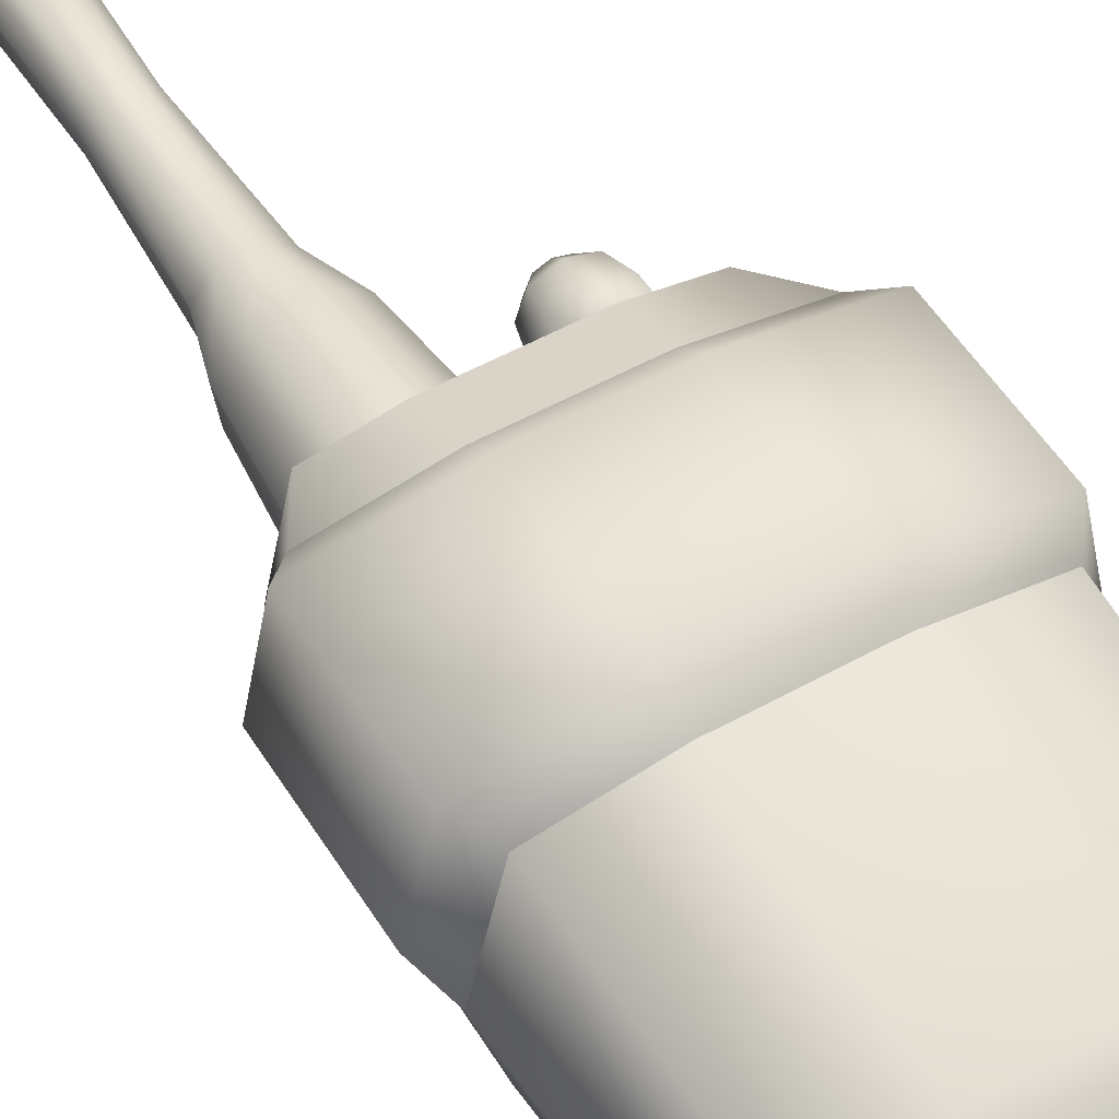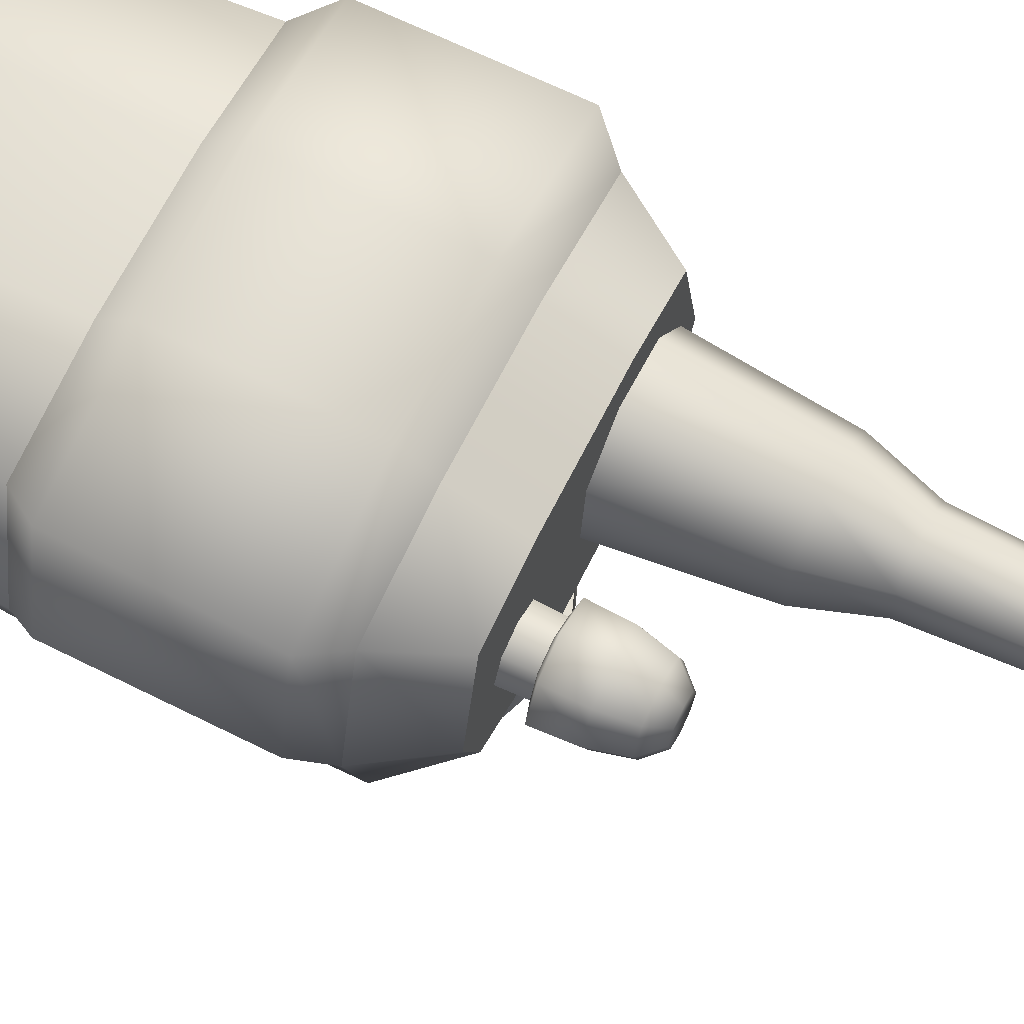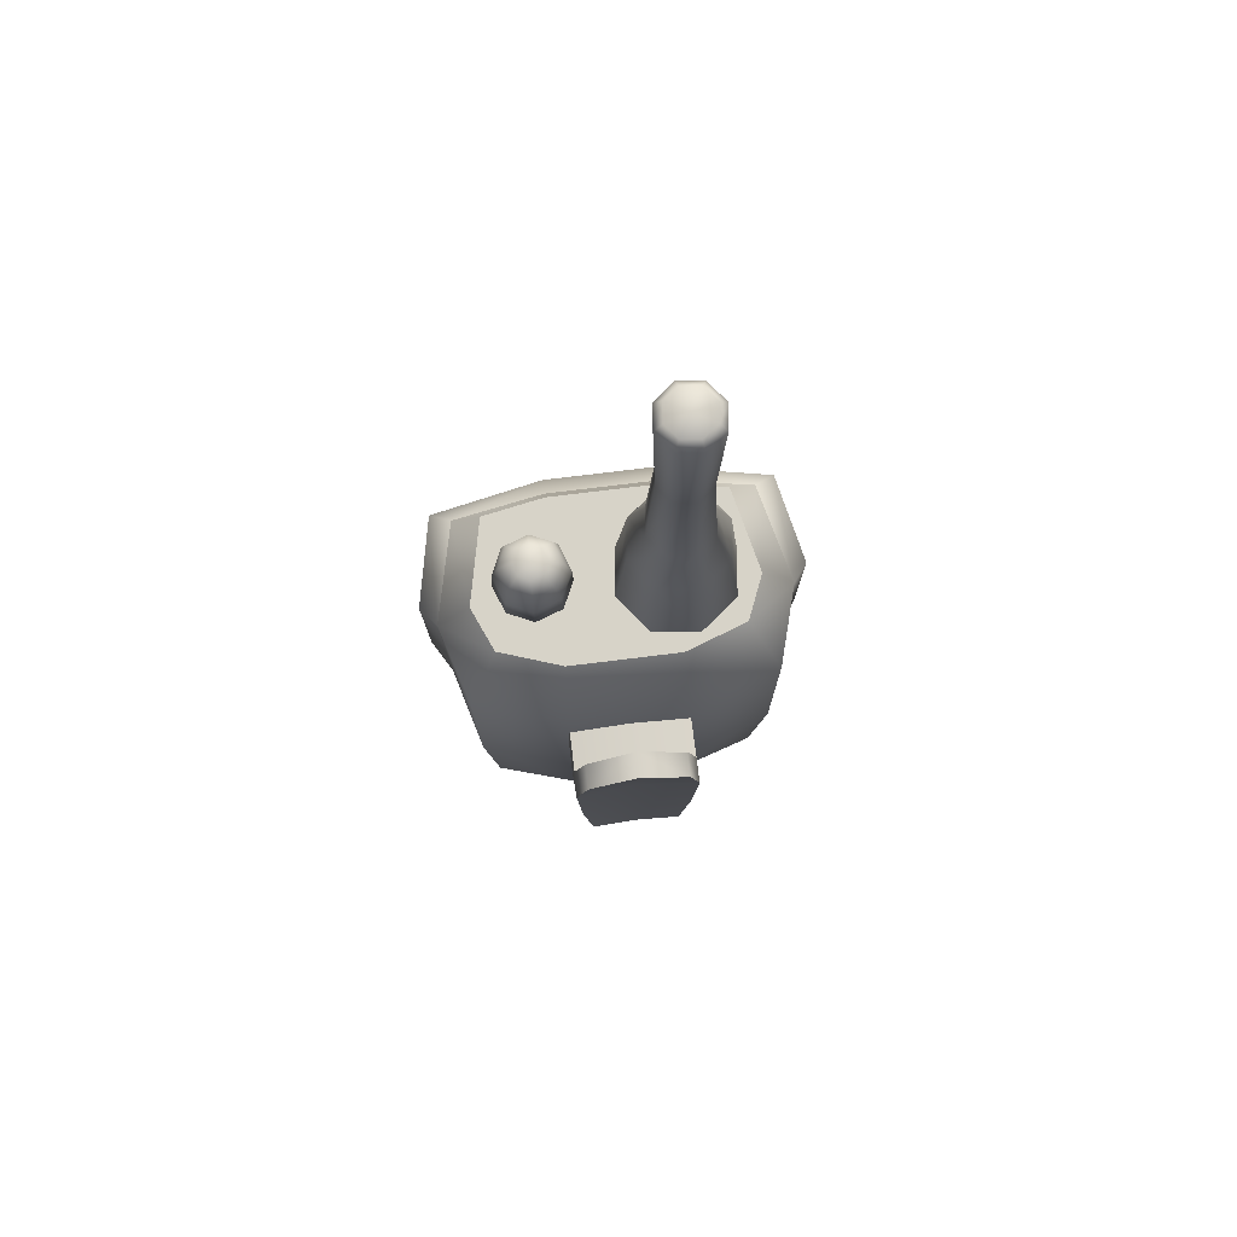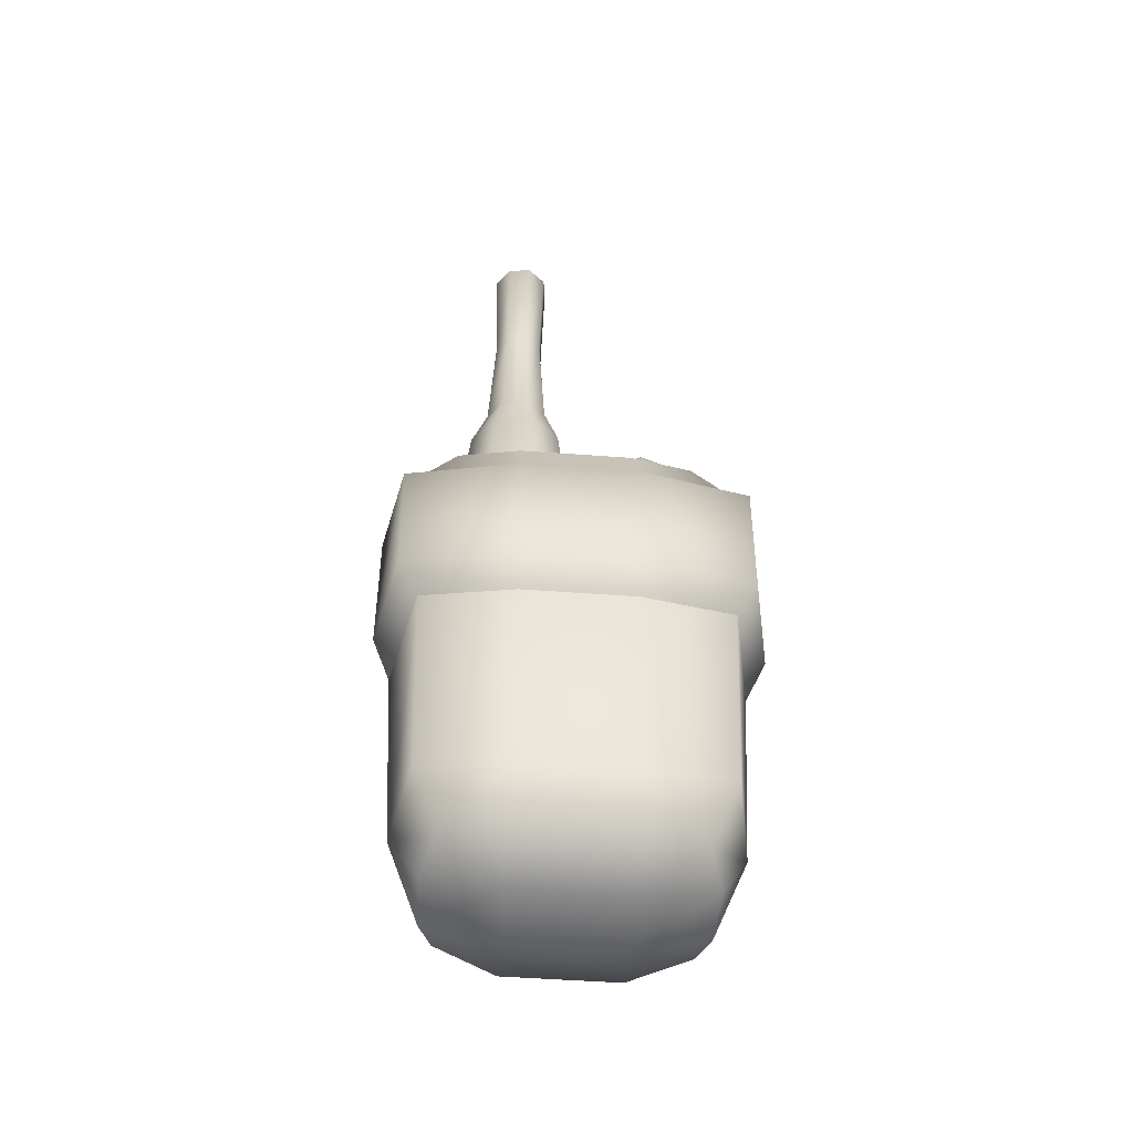
<metadata>
{"format":"obj","ext":"obj","renderer":"f3d","projection":"perspective","resolution":1024,"background":"white","views":[{"elev":52.8,"azim":-30.9,"up":"+Z"},{"elev":65.6,"azim":116.4,"up":"+Z"},{"elev":75.8,"azim":173.0,"up":"+Y"},{"elev":-49.9,"azim":-4.7,"up":"+Y"}]}
</metadata>
<code>
g WalkieTalkie_A
v 0.2618 -0.008473 0.01533
v 0.259 -0.04347 0.1875
v 0.2269 -0.008473 0.1651
v 0.287 -0.04347 0.05172
v 0.2604 -0.2926 0.01533
v 0.2856 -0.2535 0.05312
v 0.2548 -0.2535 0.1959
v 0.2269 -0.2926 0.1749
v -0.07272 -0.2926 0.1973
v -0.2071 -0.2926 0.1749
v -0.2365 -0.2535 0.1959
v -0.07272 -0.2535 0.2295
v -0.2407 -0.04347 0.1875
v 0.09107 -0.2926 0.1973
v -0.07272 -0.04487 0.2211
v -0.2085 -0.008473 0.1651
v -0.07272 -0.008473 0.1889
v 0.09107 -0.2535 0.2295
v 0.09107 -0.04487 0.2211
v 0.09107 -0.008473 0.1889
v 0.2269 -0.008473 0.1651
v 0.259 -0.04347 0.1875
v 0.2548 -0.2535 0.1959
v 0.2269 -0.2926 0.1749
v -0.07272 -0.7084 -0.02807
v 0.09107 -0.7056 -0.1037
v -0.07272 -0.7056 -0.1037
v 0.09107 -0.7084 -0.02807
v 0.1779 -0.6888 -0.07007
v 0.1961 -0.6944 -0.02667
v 0.1989 -0.686 0.05732
v 0.09107 -0.6986 0.05872
v 0.1779 -0.6678 0.1189
v 0.09107 -0.6762 0.1329
v -0.07272 -0.6762 0.1329
v -0.07272 -0.6986 0.05872
v -0.1595 -0.6678 0.1189
v -0.1805 -0.686 0.05732
v -0.1777 -0.6944 -0.02667
v -0.1595 -0.6888 -0.07007
v -0.07272 -0.7056 -0.1037
v 0.2269 -0.008473 0.1651
v 0.1835 0.06712 0.1427
v 0.2115 0.06712 0.01533
v 0.2618 -0.008473 0.01533
v 0.1835 0.06712 -0.05047
v 0.2269 -0.008473 -0.1037
v 0.2604 -0.2926 0.01533
v 0.2269 -0.2926 -0.1093
v 0.2423 -0.595 0.01533
v 0.2143 -0.5922 -0.08687
v 0.2269 -0.2926 0.1749
v 0.1779 -0.6888 -0.07007
v 0.2143 -0.5922 0.1609
v 0.1961 -0.6944 -0.02667
v 0.1779 -0.6678 0.1189
v 0.1989 -0.686 0.05732
v -0.07272 -0.008473 0.1889
v -0.2085 -0.008473 0.1651
v -0.1651 0.06712 0.1427
v -0.07272 0.06712 0.1595
v 0.09107 -0.008473 0.1889
v 0.09107 0.06712 0.1595
v 0.1835 0.06712 0.1427
v 0.2269 -0.008473 0.1651
v -0.2085 -0.008473 -0.1037
v -0.07272 0.06712 -0.08267
v -0.1651 0.06712 -0.05047
v -0.07272 -0.008473 -0.1485
v 0.09107 0.06712 -0.08267
v -0.07272 -0.2926 -0.1527
v -0.2071 -0.2926 -0.1093
v 0.09107 -0.008473 -0.1485
v -0.07412 -0.5922 -0.1247
v -0.1959 -0.5922 -0.08687
v -0.1595 -0.6888 -0.07007
v -0.07272 -0.7056 -0.1037
v 0.2269 -0.008473 -0.1037
v 0.1835 0.06712 -0.05047
v 0.09246 -0.2926 -0.1527
v 0.2269 -0.2926 -0.1093
v 0.09246 -0.5922 -0.1247
v 0.09107 -0.7056 -0.1037
v 0.2143 -0.5922 -0.08687
v 0.1779 -0.6888 -0.07007
v -0.1931 0.06712 0.01533
v -0.1651 0.06712 -0.05047
v -0.07272 0.06712 -0.08267
v -0.07272 0.06712 0.01533
v -0.07272 0.06712 0.1595
v -0.1651 0.06712 0.1427
v 0.09107 0.06712 0.1595
v 0.09107 0.06712 0.01533
v 0.09107 0.06712 -0.08267
v 0.2115 0.06712 0.01533
v 0.1835 0.06712 0.1427
v 0.1835 0.06712 -0.05047
v 0.009872 -0.4018 -0.1947
v 0.08967 -0.2423 -0.2017
v 0.07567 -0.3752 -0.2003
v 0.009872 -0.2423 -0.1933
v 0.09806 -0.1163 -0.2003
v 0.009872 -0.1023 -0.1947
v -0.07972 -0.1163 -0.2003
v -0.07132 -0.2423 -0.2017
v -0.05592 -0.3752 -0.2003
v 0.009872 -0.4004 -0.2297
v 0.07567 -0.3738 -0.2367
v 0.08967 -0.2409 -0.2367
v 0.009872 -0.2409 -0.2297
v 0.09666 -0.08407 -0.2381
v -0.07132 -0.2409 -0.2367
v -0.05592 -0.3738 -0.2367
v -0.07832 -0.08407 -0.2381
v 0.009872 -0.07147 -0.2325
v 0.07987 0.03492 -0.2493
v -0.06012 0.03492 -0.2493
v 0.009872 0.06152 -0.2465
v 0.009872 0.06012 -0.2101
v 0.07987 0.03492 -0.2493
v 0.07987 0.03352 -0.2143
v 0.009872 0.06152 -0.2465
v -0.06012 0.03492 -0.2493
v -0.06012 0.03352 -0.2143
v 0.08967 -0.2423 -0.2017
v 0.07567 -0.3738 -0.2367
v 0.07567 -0.3752 -0.2003
v 0.08967 -0.2409 -0.2367
v 0.09806 -0.1163 -0.2003
v 0.09666 -0.08407 -0.2381
v 0.09526 -0.05607 -0.2059
v 0.09526 -0.06027 -0.1149
v 0.09806 -0.1191 -0.1177
v 0.07987 0.03352 -0.2143
v 0.07987 0.03492 -0.2493
v 0.07567 -0.3752 -0.2003
v 0.07567 -0.3738 -0.2367
v 0.009872 -0.4004 -0.2297
v 0.009872 -0.4018 -0.1947
v -0.05592 -0.3752 -0.2003
v -0.05592 -0.3738 -0.2367
v 0.009872 -0.04347 -0.2003
v 0.07987 0.03352 -0.2143
v 0.09526 -0.05607 -0.2059
v 0.009872 0.06012 -0.2101
v -0.06012 0.03352 -0.2143
v -0.07692 -0.05607 -0.2059
v 0.009872 -0.1023 -0.1947
v 0.09806 -0.1191 -0.1177
v 0.09806 -0.1163 -0.2003
v 0.009872 -0.1051 -0.1177
v -0.07972 -0.1191 -0.1177
v -0.07972 -0.1163 -0.2003
v 0.09526 -0.05607 -0.2059
v 0.09526 -0.06027 -0.1149
v 0.009872 -0.04767 -0.1149
v 0.009872 -0.04347 -0.2003
v -0.07692 -0.05607 -0.2059
v -0.07692 -0.06027 -0.1149
v -0.2435 -0.008473 0.01533
v -0.2085 -0.008473 0.1651
v -0.2407 -0.04347 0.1875
v -0.2687 -0.04347 0.05172
v -0.2421 -0.2926 0.01533
v -0.2673 -0.2535 0.05312
v -0.2365 -0.2535 0.1959
v -0.2071 -0.2926 0.1749
v -0.2085 -0.008473 0.1651
v -0.1931 0.06712 0.01533
v -0.1651 0.06712 0.1427
v -0.2435 -0.008473 0.01533
v -0.1651 0.06712 -0.05047
v -0.2085 -0.008473 -0.1037
v -0.2421 -0.2926 0.01533
v -0.2071 -0.2926 -0.1093
v -0.2239 -0.595 0.01533
v -0.1959 -0.5922 -0.08687
v -0.2071 -0.2926 0.1749
v -0.1595 -0.6888 -0.07007
v -0.1959 -0.5922 0.1609
v -0.1777 -0.6944 -0.02667
v -0.1595 -0.6678 0.1189
v -0.1805 -0.686 0.05732
v -0.07132 -0.2423 -0.2017
v -0.05592 -0.3752 -0.2003
v -0.05592 -0.3738 -0.2367
v -0.07132 -0.2409 -0.2367
v -0.07972 -0.1163 -0.2003
v -0.07832 -0.08407 -0.2381
v -0.07692 -0.05607 -0.2059
v -0.07692 -0.06027 -0.1149
v -0.07972 -0.1191 -0.1177
v -0.06012 0.03352 -0.2143
v -0.06012 0.03492 -0.2493
v 0.07707 0.1847 0.02792
v 0.1051 0.2043 0.01253
v 0.09666 0.2043 0.02932
v 0.09246 0.1847 -0.002873
v 0.1233 0.2043 0.005526
v 0.08547 0.1469 -0.009872
v 0.06727 0.1469 0.02792
v 0.1233 0.1847 -0.01407
v 0.1401 0.2043 0.01393
v 0.08407 0.1021 -0.01127
v 0.06587 0.1021 0.02792
v 0.08407 0.09652 0.02792
v 0.09666 0.09652 0.002726
v 0.1247 0.1021 -0.02527
v 0.1233 0.09652 -0.007073
v 0.1247 0.1469 -0.02387
v 0.1625 0.1021 -0.007073
v 0.1485 0.09652 0.005526
v 0.1541 0.1847 0.001326
v 0.1457 0.2043 0.03212
v 0.1611 0.1469 -0.005673
v 0.1779 0.1021 0.03352
v 0.1583 0.09652 0.03212
v 0.1653 0.1847 0.03212
v 0.1373 0.2043 0.04892
v 0.1751 0.1469 0.03352
v 0.1583 0.1021 0.07272
v 0.1457 0.09652 0.05872
v 0.1513 0.1847 0.06292
v 0.1205 0.2043 0.05452
v 0.1583 0.1469 0.07132
v 0.1177 0.1021 0.08672
v 0.1191 0.09652 0.06712
v 0.1191 0.1847 0.07412
v 0.1037 0.2043 0.04752
v 0.1191 0.1469 0.08532
v 0.07987 0.1021 0.06852
v 0.09386 0.09652 0.05592
v 0.08127 0.1469 0.06712
v 0.06587 0.1021 0.02792
v 0.08407 0.09652 0.02792
v 0.06727 0.1469 0.02792
v 0.08827 0.1847 0.06012
v 0.07707 0.1847 0.02792
v 0.09666 0.2043 0.02932
v 0.1219 0.2043 0.03072
v 0.1205 0.2043 0.05452
v 0.1051 0.2043 0.01253
v 0.1373 0.2043 0.04892
v 0.1233 0.2043 0.005526
v 0.1457 0.2043 0.03212
v 0.1401 0.2043 0.01393
v 0.09386 0.09652 0.05592
v 0.08407 0.05312 0.02792
v 0.08407 0.09652 0.02792
v 0.09246 0.05312 0.05592
v 0.1191 0.09652 0.06712
v 0.1191 0.05312 0.06852
v 0.1457 0.09652 0.05872
v 0.1471 0.05312 0.05872
v 0.1583 0.09652 0.03212
v 0.1597 0.05312 0.03212
v 0.1485 0.09652 0.005526
v 0.1499 0.05312 0.005526
v 0.1233 0.09652 -0.007073
v 0.1233 0.05312 -0.007073
v 0.09666 0.09652 0.002726
v 0.09526 0.05312 0.002726
v 0.08407 0.09652 0.02792
v 0.08407 0.05312 0.02792
v -0.004126 0.2309 0.01113
v -0.02932 0.04612 -0.05047
v 0.01407 0.04612 0.005526
v -0.03912 0.2309 -0.03367
v -0.1007 0.04612 -0.05887
v -0.05172 0.3079 -0.01267
v -0.02792 0.3079 0.01673
v -0.09512 0.2309 -0.04067
v -0.1567 0.04612 -0.01547
v -0.08812 0.3079 -0.01687
v -0.05592 0.5053 -0.002873
v -0.03772 0.5053 0.01952
v -0.1399 0.2309 -0.005673
v -0.1651 0.04612 0.05592
v -0.1189 0.3079 0.005526
v -0.08532 0.5053 -0.007073
v -0.05312 0.7097 -0.008473
v -0.03212 0.7097 0.01812
v -0.04332 0.7237 0.02092
v -0.1469 0.2309 0.05032
v -0.1217 0.04612 0.1119
v -0.08672 0.7097 -0.01267
v -0.1091 0.5053 0.01113
v -0.05872 0.7237 0.001326
v -0.07552 0.7237 0.03072
v -0.04612 0.7237 0.04752
v -0.06572 0.7237 0.06292
v -0.09232 0.7237 0.06012
v -0.1077 0.7237 0.03912
v -0.1049 0.7237 0.01393
v -0.08392 0.7237 -0.001473
v -0.08392 0.7237 -0.001473
v -0.1147 0.7097 0.008326
v -0.1049 0.7237 0.01393
v -0.1189 0.7097 0.04192
v -0.1077 0.7237 0.03912
v -0.1133 0.5053 0.04052
v -0.09792 0.7097 0.06992
v -0.09232 0.7237 0.06012
v -0.1231 0.3079 0.04332
v -0.06292 0.7097 0.07412
v -0.06572 0.7237 0.06292
v -0.09512 0.5053 0.06432
v -0.09932 0.3079 0.07412
v -0.03632 0.7097 0.05172
v -0.04612 0.7237 0.04752
v -0.06432 0.5053 0.06852
v -0.1119 0.2309 0.09512
v -0.05032 0.04612 0.1203
v -0.03212 0.7097 0.01812
v -0.04332 0.7237 0.02092
v -0.04192 0.5053 0.04892
v -0.03772 0.5053 0.01952
v -0.06152 0.3079 0.07832
v -0.05592 0.2309 0.1021
v 0.005673 0.04612 0.07692
v -0.03212 0.3079 0.05452
v -0.02792 0.3079 0.01673
v -0.01113 0.2309 0.06712
v 0.01407 0.04612 0.005526
v -0.004126 0.2309 0.01113
v -0.1595 -0.6678 0.1189
v -0.1959 -0.5922 0.1609
v -0.07272 -0.5922 0.1791
v -0.07272 -0.6762 0.1329
v -0.2071 -0.2926 0.1749
v 0.09107 -0.6762 0.1329
v -0.07272 -0.2926 0.1973
v 0.09107 -0.5922 0.1791
v 0.1779 -0.6678 0.1189
v 0.09107 -0.2926 0.1973
v 0.2143 -0.5922 0.1609
v 0.2269 -0.2926 0.1749
g WalkieTalkie_A_0
f 3 2 1
f 2 4 1
f 1 4 5
f 4 2 6
f 4 6 5
f 2 7 6
f 5 6 8
f 6 7 8
f 11 10 9
f 12 11 9
f 13 11 12
f 9 14 12
f 15 13 12
f 13 15 16
f 15 17 16
f 14 18 12
f 12 18 15
f 17 15 19
f 18 19 15
f 20 17 19
f 20 19 21
f 19 22 21
f 22 19 18
f 23 22 18
f 23 18 14
f 24 23 14
f 27 26 25
f 26 28 25
f 26 29 28
f 29 30 28
f 30 31 28
f 31 32 28
f 28 32 25
f 31 33 32
f 33 34 32
f 34 35 32
f 35 36 32
f 32 36 25
f 35 37 36
f 37 38 36
f 36 38 39
f 25 36 39
f 39 40 25
f 40 41 25
f 44 43 42
f 45 44 42
f 46 44 45
f 47 46 45
f 47 45 48
f 49 47 48
f 49 48 50
f 51 49 50
f 48 52 50
f 51 50 53
f 52 54 50
f 50 55 53
f 50 54 56
f 57 55 50
f 57 50 56
f 60 59 58
f 61 60 58
f 61 58 62
f 63 61 62
f 64 63 62
f 65 64 62
f 68 67 66
f 67 69 66
f 67 70 69
f 66 69 71
f 72 66 71
f 70 73 69
f 71 69 73
f 72 71 74
f 75 72 74
f 75 74 76
f 74 77 76
f 73 70 78
f 70 79 78
f 80 71 73
f 73 78 80
f 74 71 80
f 78 81 80
f 77 74 82
f 82 74 80
f 80 81 82
f 83 77 82
f 81 84 82
f 83 82 85
f 82 84 85
f 88 87 86
f 89 88 86
f 90 89 86
f 91 90 86
f 89 90 92
f 88 89 93
f 93 89 92
f 94 88 93
f 93 92 95
f 94 93 95
f 92 96 95
f 97 94 95
f 100 99 98
f 99 101 98
f 99 102 101
f 102 103 101
f 103 104 101
f 104 105 101
f 101 105 98
f 105 106 98
f 109 108 107
f 110 109 107
f 111 109 110
f 112 110 107
f 113 112 107
f 112 114 110
f 115 111 110
f 114 115 110
f 116 111 115
f 114 117 115
f 118 116 115
f 117 118 115
f 121 120 119
f 120 122 119
f 122 123 119
f 123 124 119
f 127 126 125
f 126 128 125
f 125 128 129
f 128 130 129
f 130 131 129
f 131 132 129
f 132 133 129
f 131 130 134
f 130 135 134
f 138 137 136
f 139 138 136
f 138 139 140
f 141 138 140
f 144 143 142
f 143 145 142
f 145 146 142
f 146 147 142
f 150 149 148
f 149 151 148
f 151 152 148
f 152 153 148
f 156 155 154
f 157 156 154
f 156 157 158
f 159 156 158
f 162 161 160
f 163 162 160
f 163 160 164
f 162 163 165
f 165 163 164
f 166 162 165
f 165 164 167
f 166 165 167
f 170 169 168
f 169 171 168
f 169 172 171
f 172 173 171
f 171 173 174
f 173 175 174
f 174 175 176
f 175 177 176
f 178 174 176
f 176 177 179
f 180 178 176
f 181 176 179
f 180 176 182
f 181 183 176
f 176 183 182
f 186 185 184
f 187 186 184
f 187 184 188
f 189 187 188
f 190 189 188
f 191 190 188
f 192 191 188
f 189 190 193
f 194 189 193
f 197 196 195
f 196 198 195
f 196 199 198
f 198 200 195
f 200 201 195
f 199 202 198
f 199 203 202
f 200 204 201
f 204 205 201
f 206 205 204
f 207 206 204
f 207 204 208
f 208 204 200
f 209 207 208
f 210 200 198
f 210 208 200
f 202 210 198
f 209 208 211
f 211 208 210
f 212 209 211
f 203 213 202
f 203 214 213
f 215 210 202
f 215 211 210
f 213 215 202
f 212 211 216
f 216 211 215
f 217 212 216
f 214 218 213
f 214 219 218
f 220 215 213
f 220 216 215
f 218 220 213
f 217 216 221
f 221 216 220
f 222 217 221
f 219 223 218
f 219 224 223
f 225 220 218
f 225 221 220
f 223 225 218
f 222 221 226
f 226 221 225
f 227 222 226
f 224 228 223
f 224 229 228
f 230 225 223
f 230 226 225
f 228 230 223
f 227 226 231
f 231 226 230
f 232 227 231
f 233 230 228
f 233 231 230
f 232 231 234
f 234 231 233
f 235 232 234
f 236 234 233
f 237 233 228
f 236 233 237
f 229 237 228
f 238 236 237
f 239 238 237
f 229 239 237
f 240 239 229
f 240 229 241
f 240 242 239
f 240 241 243
f 240 244 242
f 240 243 245
f 240 246 244
f 240 245 246
f 249 248 247
f 248 250 247
f 247 250 251
f 250 252 251
f 251 252 253
f 252 254 253
f 253 254 255
f 254 256 255
f 255 256 257
f 256 258 257
f 257 258 259
f 258 260 259
f 259 260 261
f 260 262 261
f 261 262 263
f 262 264 263
f 267 266 265
f 266 268 265
f 266 269 268
f 265 268 270
f 271 265 270
f 269 272 268
f 269 273 272
f 270 268 274
f 268 272 274
f 271 270 275
f 276 271 275
f 273 277 272
f 273 278 277
f 274 272 279
f 272 277 279
f 270 274 280
f 275 270 280
f 276 275 281
f 282 276 281
f 283 282 281
f 278 284 277
f 278 285 284
f 281 275 286
f 275 280 286
f 280 274 287
f 274 279 287
f 288 283 281
f 288 281 286
f 289 283 288
f 289 290 283
f 289 291 290
f 289 292 291
f 289 293 292
f 289 294 293
f 289 295 294
f 289 288 295
f 296 288 286
f 286 280 297
f 296 286 297
f 298 296 297
f 280 287 297
f 298 297 299
f 297 287 299
f 300 298 299
f 287 301 299
f 287 279 301
f 300 299 302
f 299 301 302
f 303 300 302
f 279 304 301
f 279 277 304
f 277 284 304
f 303 302 305
f 306 303 305
f 301 307 302
f 301 304 307
f 302 307 305
f 304 284 308
f 304 308 307
f 306 305 309
f 310 306 309
f 307 311 305
f 307 308 311
f 305 311 309
f 284 312 308
f 285 312 284
f 285 313 312
f 310 309 314
f 315 310 314
f 309 316 314
f 311 316 309
f 316 317 314
f 308 318 311
f 308 312 318
f 311 318 316
f 313 319 312
f 312 319 318
f 313 320 319
f 316 321 317
f 318 321 316
f 318 319 321
f 321 322 317
f 320 323 319
f 319 323 321
f 321 323 322
f 320 324 323
f 323 325 322
f 324 325 323
f 328 327 326
f 329 328 326
f 330 327 328
f 329 331 328
f 332 330 328
f 331 333 328
f 328 333 332
f 333 331 334
f 333 335 332
f 336 333 334
f 337 335 333
f 336 337 333

</code>
